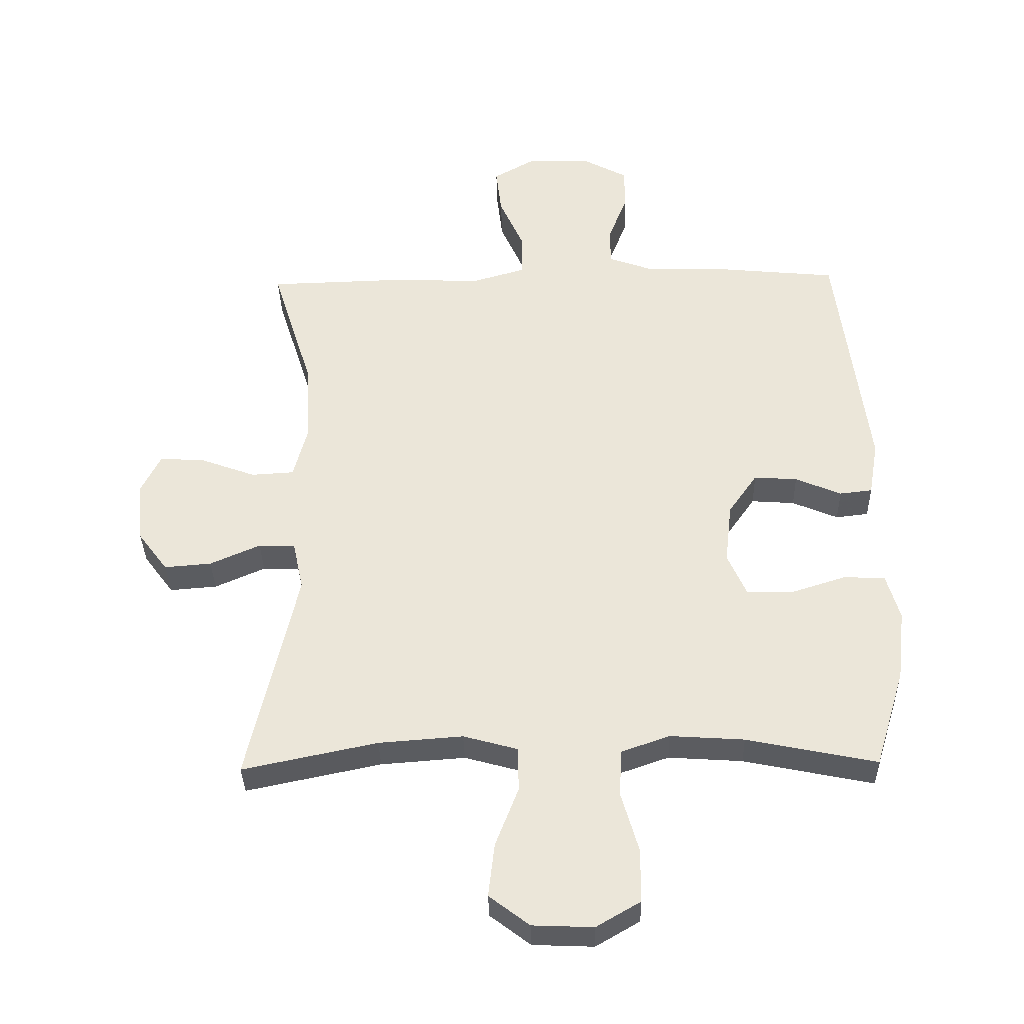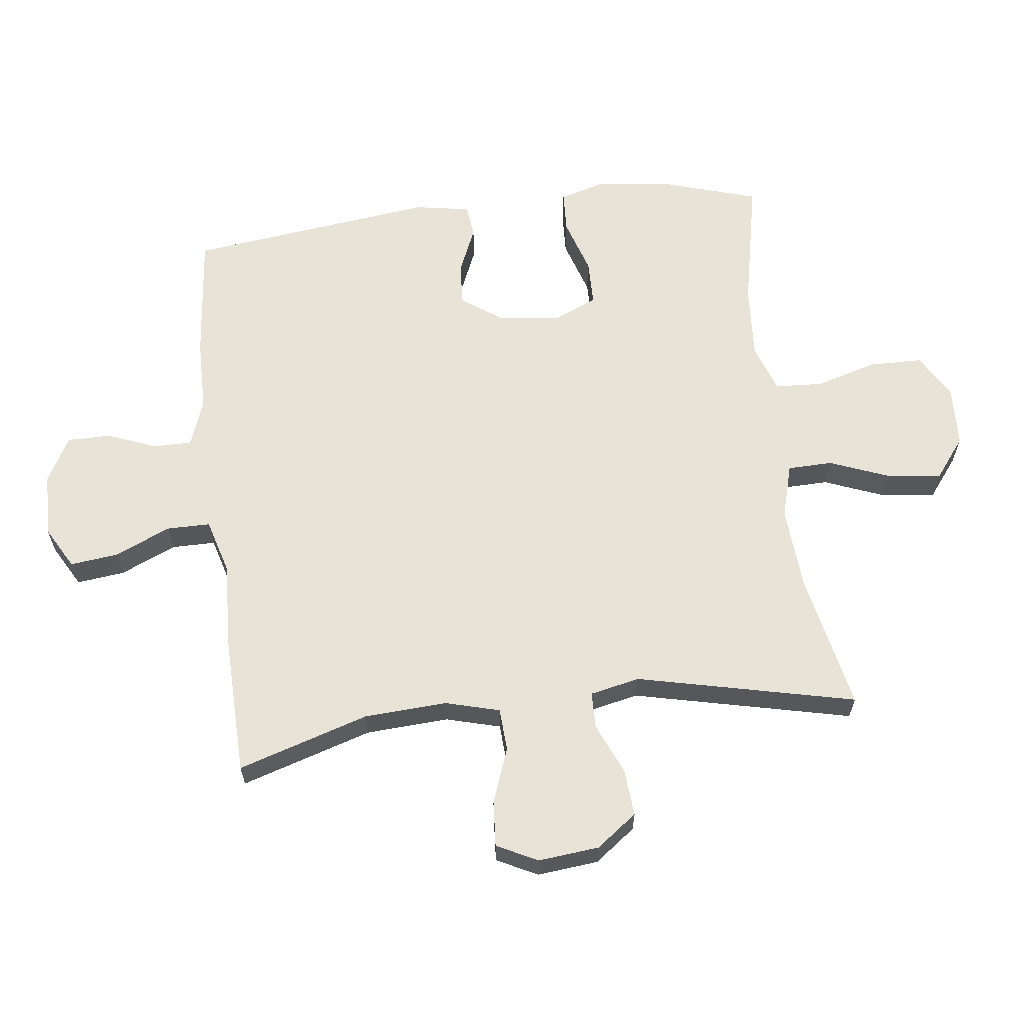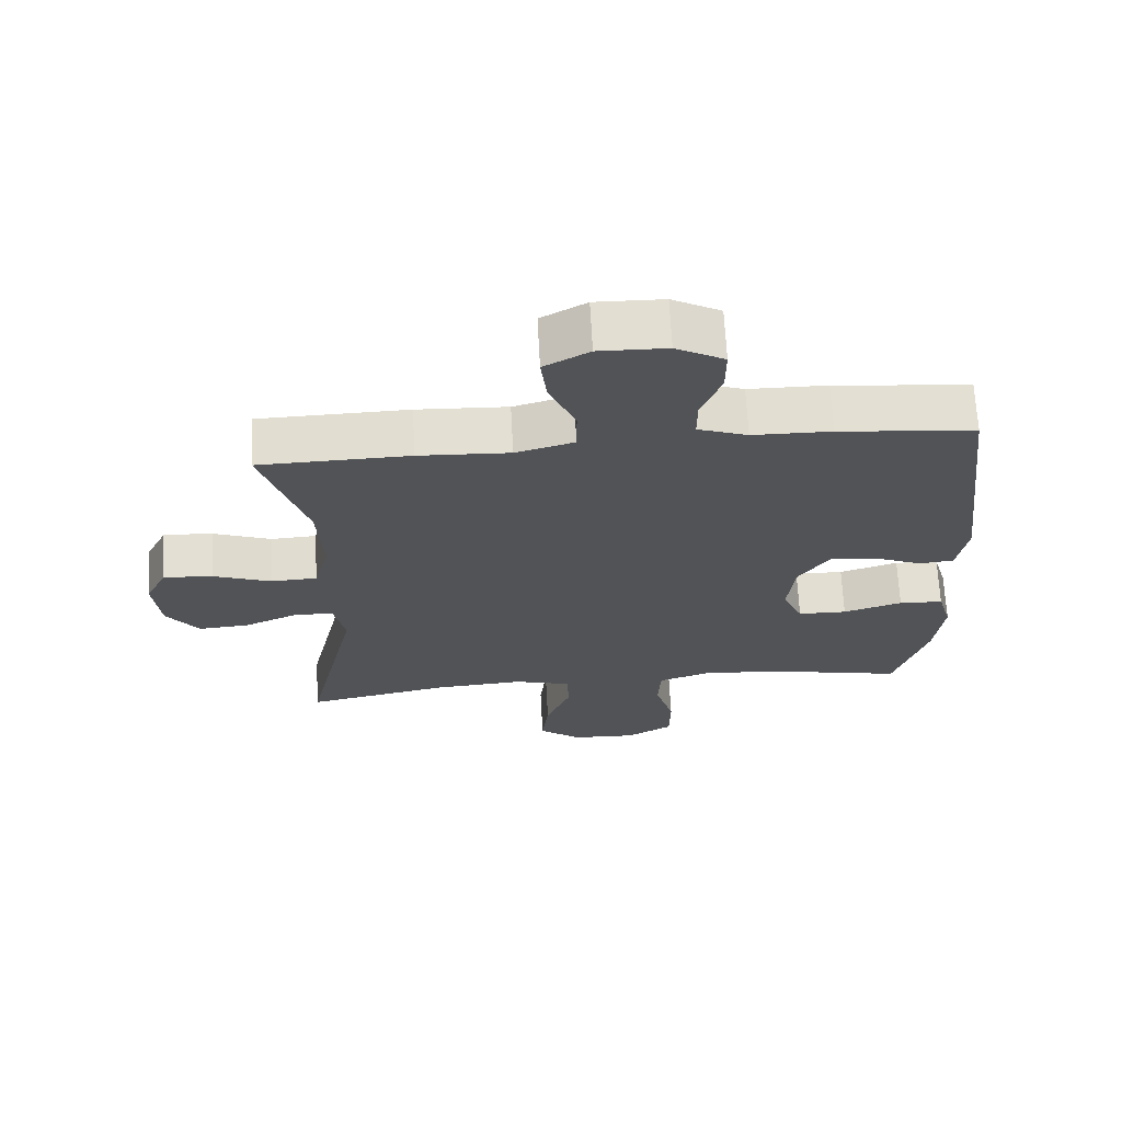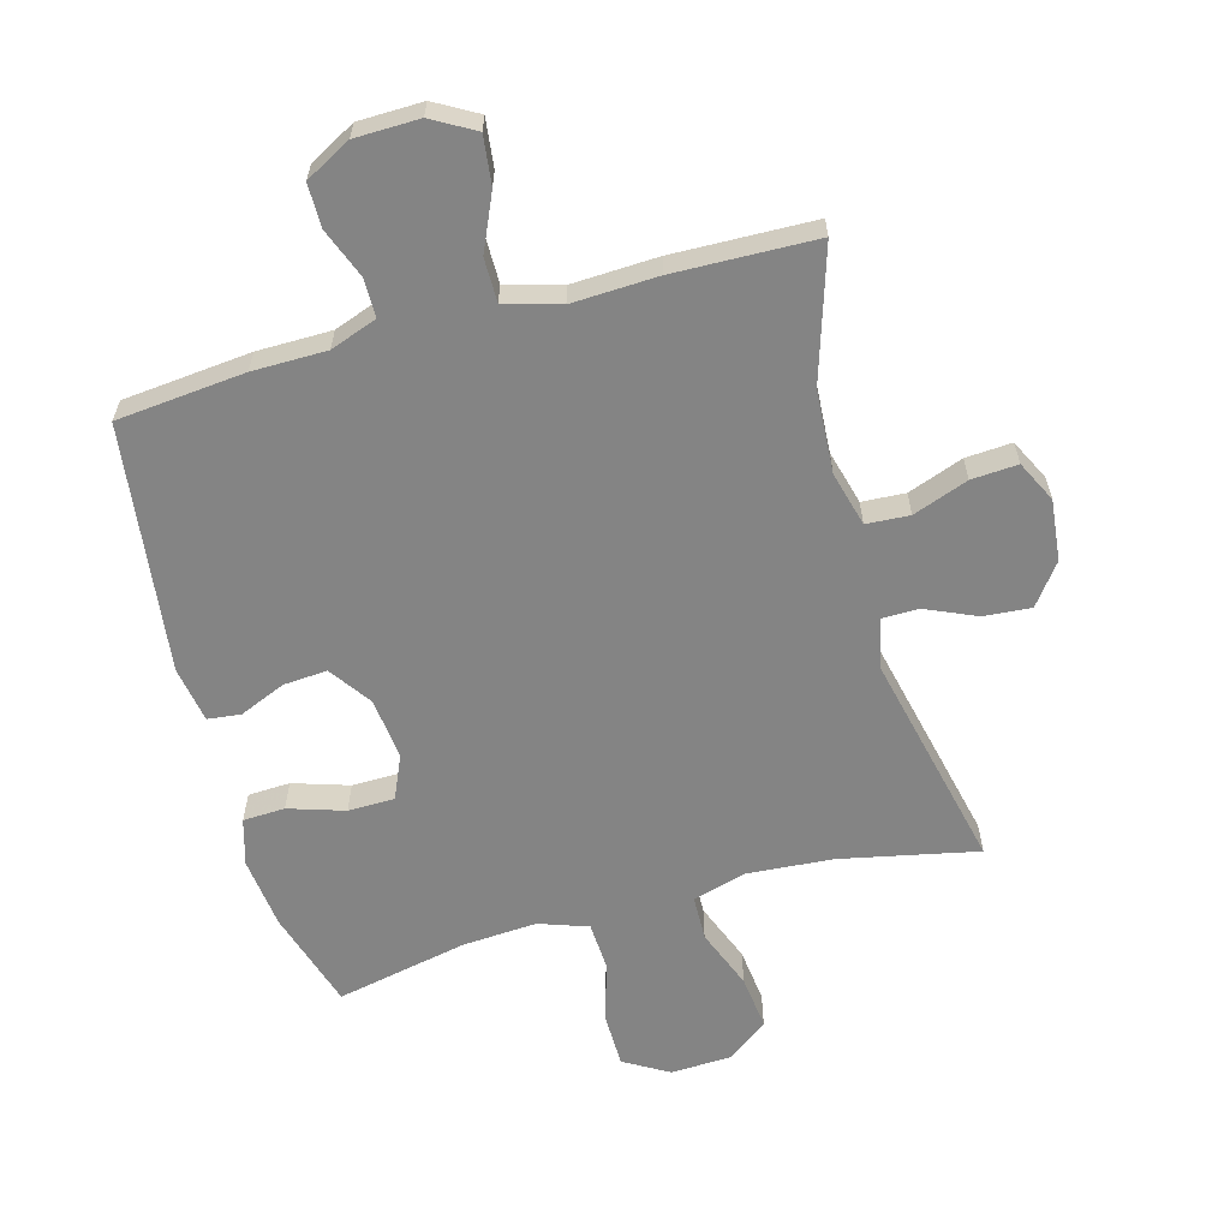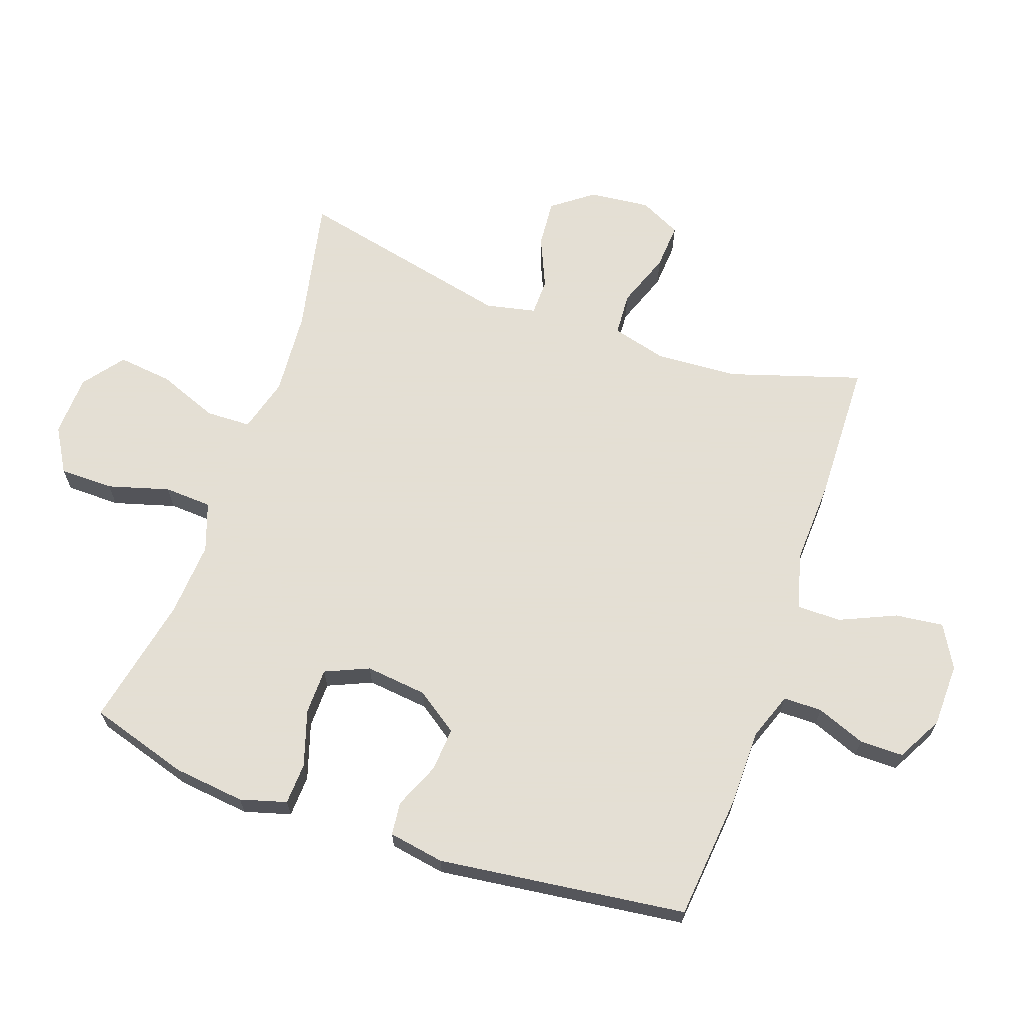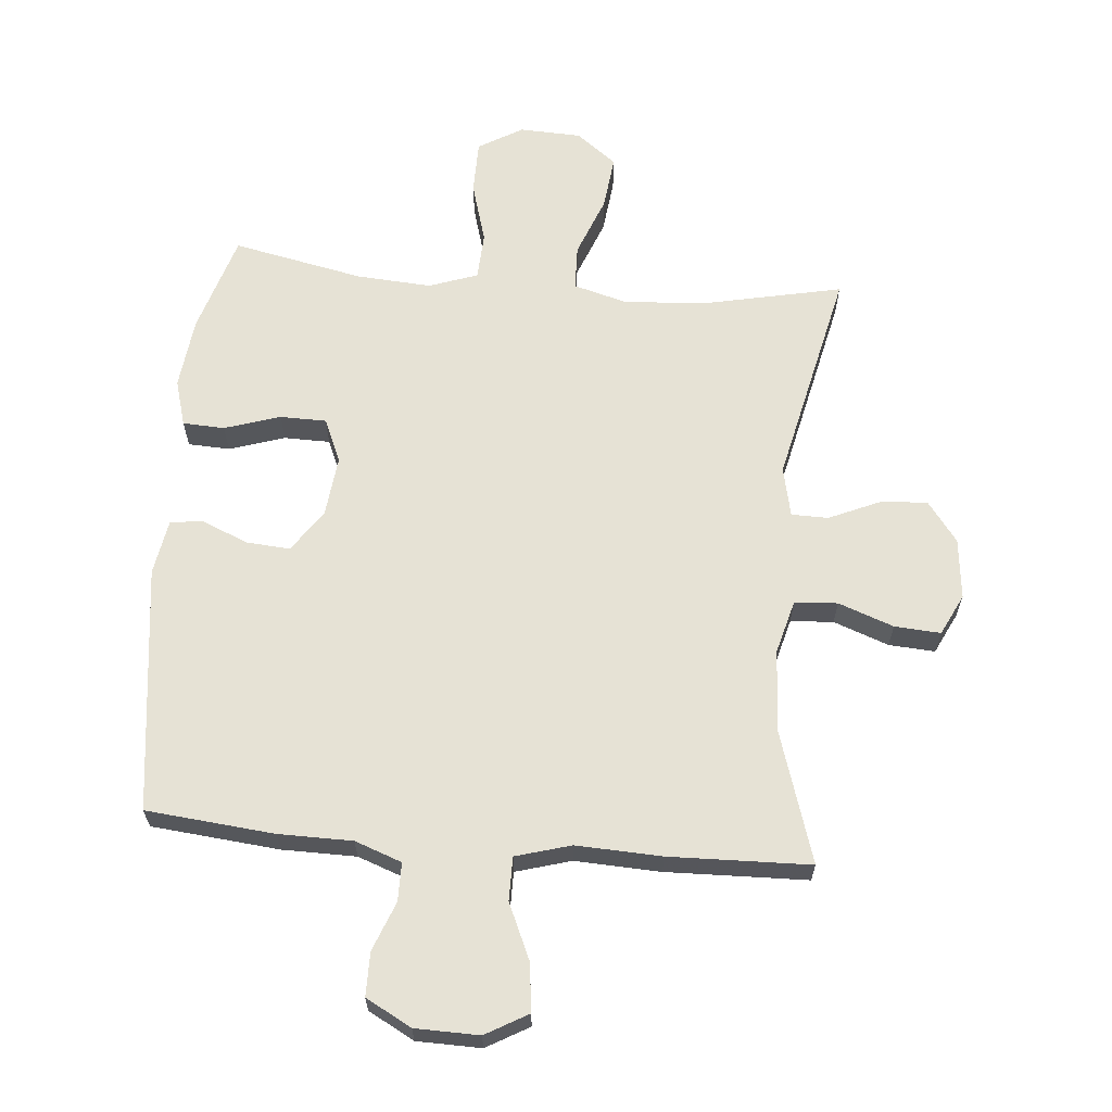
<metadata>
{"format":"obj","ext":"obj","renderer":"f3d","projection":"perspective","resolution":1024,"background":"white","views":[{"elev":-35.0,"azim":-178.6,"up":"+Z"},{"elev":62.6,"azim":83.2,"up":"+Y"},{"elev":67.9,"azim":177.0,"up":"+Z"},{"elev":-61.4,"azim":15.4,"up":"+Y"},{"elev":66.3,"azim":-70.7,"up":"+Y"},{"elev":63.9,"azim":4.9,"up":"+Y"}]}
</metadata>
<code>
v -0.5 0.07 0.5
v -0.298 0.07 0.52
v -0.181 0.07 0.521
v -0.107 0.07 0.548
v -0.107 0.07 0.609
v -0.137 0.07 0.686
v -0.137 0.07 0.755
v -0.065 0.07 0.794
v 0.036 0.07 0.796
v 0.103 0.07 0.758
v 0.094 0.07 0.682
v 0.055 0.07 0.594
v 0.055 0.07 0.525
v 0.142 0.07 0.5
v 0.277 0.07 0.506
v 0.5 0.07 0.5
v 0.435 0.07 0.293
v 0.427 0.07 0.162
v 0.45 0.07 0.076
v 0.518 0.07 0.072
v 0.605 0.07 0.104
v 0.678 0.07 0.109
v 0.71 0.07 0.044
v 0.7 0.07 -0.052
v 0.652 0.07 -0.116
v 0.577 0.07 -0.11
v 0.497 0.07 -0.075
v 0.439 0.07 -0.076
v 0.422 0.07 -0.155
v 0.5 0.07 -0.5
v 0.285 0.07 -0.455
v 0.151 0.07 -0.445
v 0.065 0.07 -0.469
v 0.063 0.07 -0.54
v 0.1 0.07 -0.635
v 0.11 0.07 -0.721
v 0.046 0.07 -0.77
v -0.051 0.07 -0.774
v -0.121 0.07 -0.733
v -0.122 0.07 -0.648
v -0.094 0.07 -0.551
v -0.098 0.07 -0.476
v -0.175 0.07 -0.449
v -0.293 0.07 -0.457
v -0.5 0.07 -0.5
v -0.548 0.07 -0.343
v -0.561 0.07 -0.23
v -0.54 0.07 -0.157
v -0.474 0.07 -0.154
v -0.386 0.07 -0.182
v -0.313 0.07 -0.181
v -0.283 0.07 -0.112
v -0.294 0.07 -0.015
v -0.34 0.07 0.051
v -0.409 0.07 0.046
v -0.482 0.07 0.015
v -0.534 0.07 0.021
v -0.549 0.07 0.109
v -0.5 0 0.5
v -0.298 0 0.52
v -0.181 0 0.521
v -0.107 0 0.548
v -0.107 0 0.609
v -0.137 0 0.686
v -0.137 0 0.755
v -0.065 0 0.794
v 0.036 0 0.796
v 0.103 0 0.758
v 0.094 0 0.682
v 0.055 0 0.594
v 0.055 0 0.525
v 0.142 0 0.5
v 0.277 0 0.506
v 0.5 0 0.5
v 0.435 0 0.293
v 0.427 0 0.162
v 0.45 0 0.076
v 0.518 0 0.072
v 0.605 0 0.104
v 0.678 0 0.109
v 0.71 0 0.044
v 0.7 0 -0.052
v 0.652 0 -0.116
v 0.577 0 -0.11
v 0.497 0 -0.075
v 0.439 0 -0.076
v 0.422 0 -0.155
v 0.5 0 -0.5
v 0.285 0 -0.455
v 0.151 0 -0.445
v 0.065 0 -0.469
v 0.063 0 -0.54
v 0.1 0 -0.635
v 0.11 0 -0.721
v 0.046 0 -0.77
v -0.051 0 -0.774
v -0.121 0 -0.733
v -0.122 0 -0.648
v -0.094 0 -0.551
v -0.098 0 -0.476
v -0.175 0 -0.449
v -0.293 0 -0.457
v -0.5 0 -0.5
v -0.548 0 -0.343
v -0.561 0 -0.23
v -0.54 0 -0.157
v -0.474 0 -0.154
v -0.386 0 -0.182
v -0.313 0 -0.181
v -0.283 0 -0.112
v -0.294 0 -0.015
v -0.34 0 0.051
v -0.409 0 0.046
v -0.482 0 0.015
v -0.534 0 0.021
v -0.549 0 0.109
f 1 2 3
f 58 1 3
f 57 58 3
f 56 57 3
f 55 56 3
f 54 55 3 4
f 53 54 4
f 52 53 4
f 48 49 50
f 47 48 50
f 46 47 50
f 45 46 50
f 44 45 50
f 43 44 50 51
f 42 43 51 52
f 39 40 41
f 38 39 41
f 37 38 41
f 36 37 41
f 35 36 41
f 34 35 41
f 33 34 41 42
f 42 52 4
f 33 42 4
f 32 33 4
f 29 30 31
f 32 4 5
f 31 32 5
f 29 31 5
f 28 29 5
f 25 26 27
f 24 25 27
f 23 24 27
f 22 23 27
f 21 22 27
f 20 21 27
f 19 20 27 28
f 14 15 16 17
f 13 14 17 18
f 10 11 12
f 9 10 12
f 8 9 12
f 7 8 12
f 6 7 12
f 5 6 12
f 5 12 13
f 18 19 28
f 13 18 28
f 5 13 28
f 61 60 59
f 61 59 116
f 61 116 115
f 61 115 114
f 61 114 113
f 62 61 113 112
f 62 112 111
f 62 111 110
f 108 107 106
f 108 106 105
f 108 105 104
f 108 104 103
f 108 103 102
f 109 108 102 101
f 110 109 101 100
f 99 98 97
f 99 97 96
f 99 96 95
f 99 95 94
f 99 94 93
f 99 93 92
f 100 99 92 91
f 62 110 100
f 62 100 91
f 62 91 90
f 89 88 87
f 63 62 90
f 63 90 89
f 63 89 87
f 63 87 86
f 85 84 83
f 85 83 82
f 85 82 81
f 85 81 80
f 85 80 79
f 85 79 78
f 86 85 78 77
f 75 74 73 72
f 76 75 72 71
f 70 69 68
f 70 68 67
f 70 67 66
f 70 66 65
f 70 65 64
f 70 64 63
f 71 70 63
f 86 77 76
f 86 76 71
f 86 71 63
f 1 59 60 2
f 2 60 61 3
f 3 61 62 4
f 4 62 63 5
f 5 63 64 6
f 6 64 65 7
f 7 65 66 8
f 8 66 67 9
f 9 67 68 10
f 10 68 69 11
f 11 69 70 12
f 12 70 71 13
f 13 71 72 14
f 14 72 73 15
f 15 73 74 16
f 16 74 75 17
f 17 75 76 18
f 18 76 77 19
f 19 77 78 20
f 20 78 79 21
f 21 79 80 22
f 22 80 81 23
f 23 81 82 24
f 24 82 83 25
f 25 83 84 26
f 26 84 85 27
f 27 85 86 28
f 28 86 87 29
f 29 87 88 30
f 30 88 89 31
f 31 89 90 32
f 32 90 91 33
f 33 91 92 34
f 34 92 93 35
f 35 93 94 36
f 36 94 95 37
f 37 95 96 38
f 38 96 97 39
f 39 97 98 40
f 40 98 99 41
f 41 99 100 42
f 42 100 101 43
f 43 101 102 44
f 44 102 103 45
f 45 103 104 46
f 46 104 105 47
f 47 105 106 48
f 48 106 107 49
f 49 107 108 50
f 50 108 109 51
f 51 109 110 52
f 52 110 111 53
f 53 111 112 54
f 54 112 113 55
f 55 113 114 56
f 56 114 115 57
f 57 115 116 58
f 58 116 59 1

</code>
